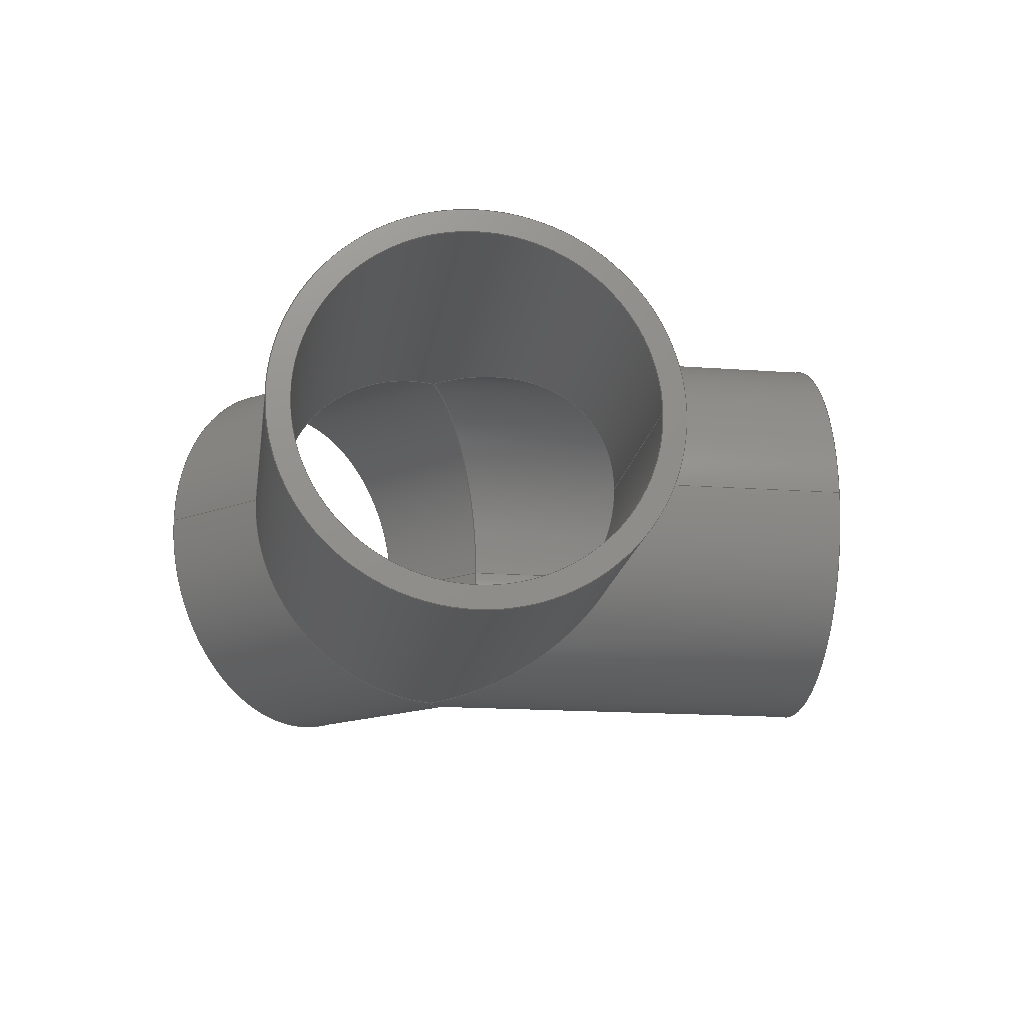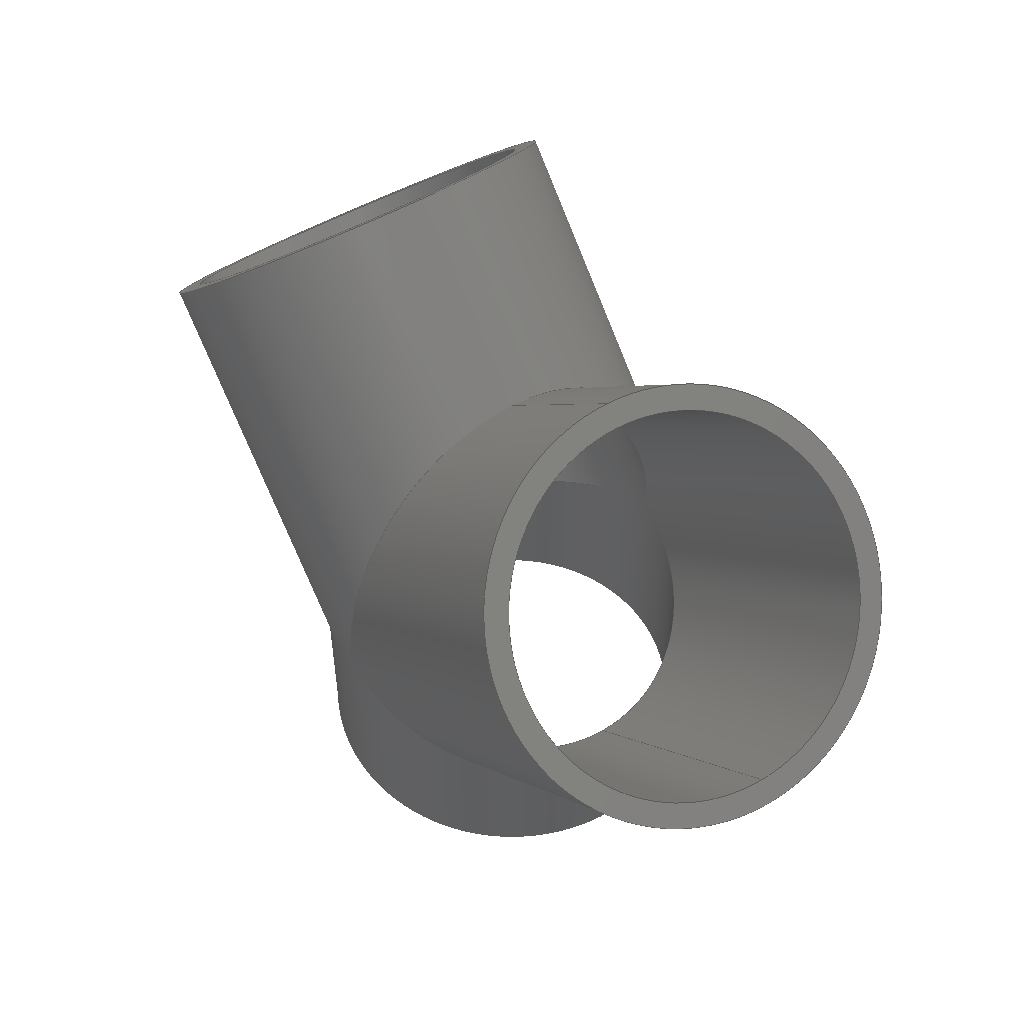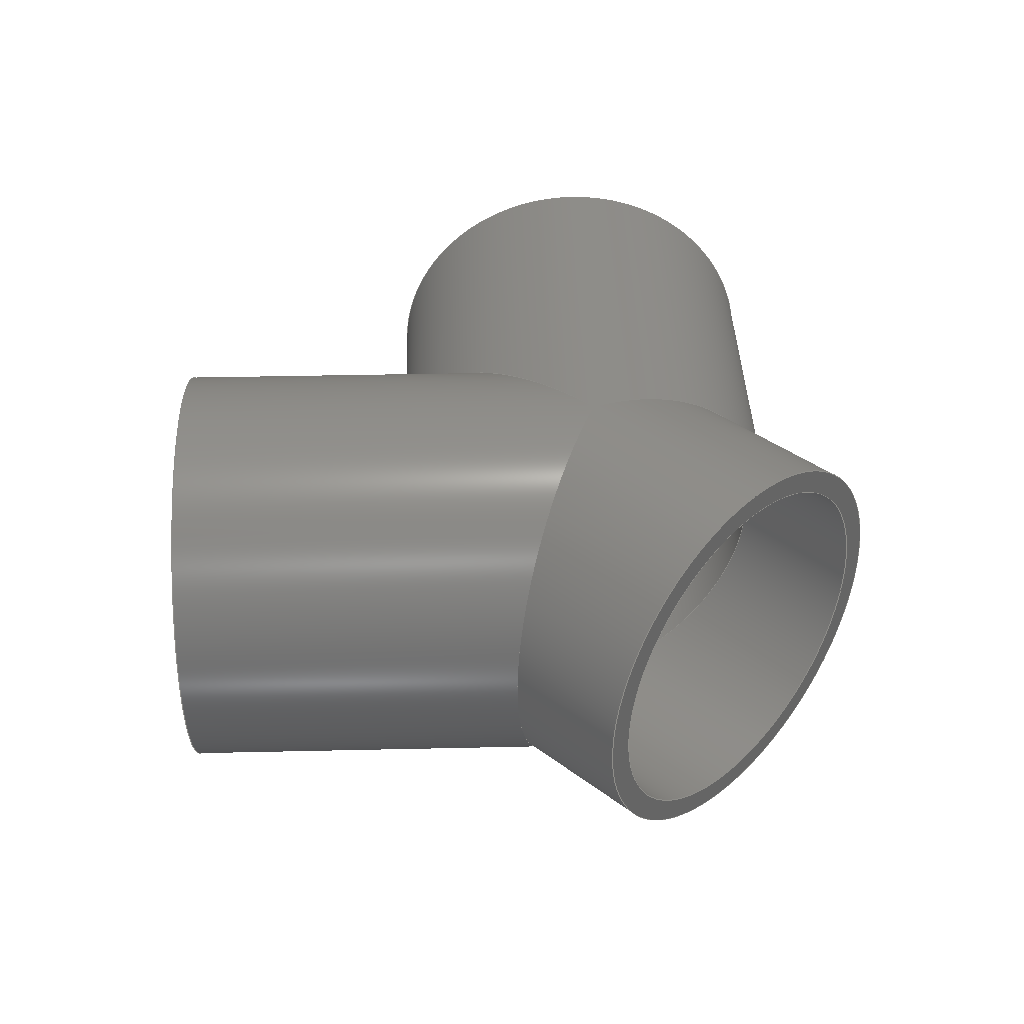
<metadata>
{"format":"step","ext":"stp","renderer":"f3d","projection":"perspective","resolution":1024,"background":"white","views":[{"elev":-17.2,"azim":126.7,"up":"+Z"},{"elev":52.3,"azim":-122.9,"up":"+Y"},{"elev":39.0,"azim":-46.6,"up":"+Z"}]}
</metadata>
<code>
ISO-10303-21;
DATA;
#1=MECHANICAL_DESIGN_GEOMETRIC_PRESENTATION_REPRESENTATION('',(#4),#310);
#2=SHAPE_REPRESENTATION_RELATIONSHIP('SRR','None',#321,#3);
#3=ADVANCED_BREP_SHAPE_REPRESENTATION('',(#5),#309);
#4=STYLED_ITEM('',(#330),#5);
#5=MANIFOLD_SOLID_BREP('Solid3',#156);
#6=FACE_BOUND('',#25,.T.);
#7=FACE_BOUND('',#30,.T.);
#8=FACE_BOUND('',#32,.T.);
#9=PLANE('',#193);
#10=PLANE('',#201);
#11=PLANE('',#202);
#12=FACE_OUTER_BOUND('',#21,.T.);
#13=FACE_OUTER_BOUND('',#22,.T.);
#14=FACE_OUTER_BOUND('',#23,.T.);
#15=FACE_OUTER_BOUND('',#24,.T.);
#16=FACE_OUTER_BOUND('',#26,.T.);
#17=FACE_OUTER_BOUND('',#27,.T.);
#18=FACE_OUTER_BOUND('',#28,.T.);
#19=FACE_OUTER_BOUND('',#29,.T.);
#20=FACE_OUTER_BOUND('',#31,.T.);
#21=EDGE_LOOP('',(#97,#98,#99,#100,#101,#102));
#22=EDGE_LOOP('',(#103,#104,#105,#106,#107,#108));
#23=EDGE_LOOP('',(#109,#110,#111,#112,#113,#114,#115));
#24=EDGE_LOOP('',(#116));
#25=EDGE_LOOP('',(#117));
#26=EDGE_LOOP('',(#118,#119,#120,#121,#122,#123));
#27=EDGE_LOOP('',(#124,#125,#126,#127,#128,#129));
#28=EDGE_LOOP('',(#130,#131,#132,#133,#134,#135,#136));
#29=EDGE_LOOP('',(#137));
#30=EDGE_LOOP('',(#138));
#31=EDGE_LOOP('',(#139));
#32=EDGE_LOOP('',(#140));
#33=CIRCLE('',#180,3.812);
#34=CIRCLE('',#185,3.812);
#35=CIRCLE('',#192,4.312);
#36=CIRCLE('',#195,4.312);
#37=CIRCLE('',#198,4.312);
#38=CIRCLE('',#200,3.812);
#39=LINE('',#267,#45);
#40=LINE('',#276,#46);
#41=LINE('',#289,#47);
#42=LINE('',#294,#48);
#43=LINE('',#299,#49);
#44=LINE('',#303,#50);
#45=VECTOR('',#209,3.812);
#46=VECTOR('',#220,3.812);
#47=VECTOR('',#235,4.312);
#48=VECTOR('',#242,4.312);
#49=VECTOR('',#249,4.312);
#50=VECTOR('',#254,3.812);
#51=ELLIPSE('',#179,5.392,3.812);
#52=ELLIPSE('',#181,5.392,3.812);
#53=ELLIPSE('',#182,4.127,3.812);
#54=ELLIPSE('',#184,4.127,3.812);
#55=ELLIPSE('',#186,4.127,3.812);
#56=ELLIPSE('',#188,4.668,4.312);
#57=ELLIPSE('',#189,6.099,4.312);
#58=ELLIPSE('',#190,6.099,4.312);
#59=ELLIPSE('',#191,4.668,4.312);
#60=ELLIPSE('',#196,4.668,4.312);
#61=VERTEX_POINT('',#263);
#62=VERTEX_POINT('',#264);
#63=VERTEX_POINT('',#266);
#64=VERTEX_POINT('',#269);
#65=VERTEX_POINT('',#273);
#66=VERTEX_POINT('',#275);
#67=VERTEX_POINT('',#280);
#68=VERTEX_POINT('',#281);
#69=VERTEX_POINT('',#283);
#70=VERTEX_POINT('',#285);
#71=VERTEX_POINT('',#288);
#72=VERTEX_POINT('',#293);
#73=VERTEX_POINT('',#298);
#74=VERTEX_POINT('',#302);
#75=EDGE_CURVE('',#61,#62,#51,.T.);
#76=EDGE_CURVE('',#62,#63,#39,.T.);
#77=EDGE_CURVE('',#63,#63,#33,.T.);
#78=EDGE_CURVE('',#62,#64,#52,.T.);
#79=EDGE_CURVE('',#61,#64,#53,.T.);
#80=EDGE_CURVE('',#64,#65,#54,.T.);
#81=EDGE_CURVE('',#65,#66,#40,.T.);
#82=EDGE_CURVE('',#66,#66,#34,.T.);
#83=EDGE_CURVE('',#65,#61,#55,.T.);
#84=EDGE_CURVE('',#67,#68,#56,.T.);
#85=EDGE_CURVE('',#69,#67,#57,.T.);
#86=EDGE_CURVE('',#70,#69,#58,.T.);
#87=EDGE_CURVE('',#68,#70,#59,.T.);
#88=EDGE_CURVE('',#68,#71,#41,.T.);
#89=EDGE_CURVE('',#71,#71,#35,.T.);
#90=EDGE_CURVE('',#68,#72,#42,.T.);
#91=EDGE_CURVE('',#72,#72,#36,.T.);
#92=EDGE_CURVE('',#70,#67,#60,.T.);
#93=EDGE_CURVE('',#69,#73,#43,.T.);
#94=EDGE_CURVE('',#73,#73,#37,.T.);
#95=EDGE_CURVE('',#65,#74,#44,.T.);
#96=EDGE_CURVE('',#74,#74,#38,.T.);
#97=ORIENTED_EDGE('',*,*,#75,.T.);
#98=ORIENTED_EDGE('',*,*,#76,.T.);
#99=ORIENTED_EDGE('',*,*,#77,.F.);
#100=ORIENTED_EDGE('',*,*,#76,.F.);
#101=ORIENTED_EDGE('',*,*,#78,.T.);
#102=ORIENTED_EDGE('',*,*,#79,.F.);
#103=ORIENTED_EDGE('',*,*,#80,.T.);
#104=ORIENTED_EDGE('',*,*,#81,.T.);
#105=ORIENTED_EDGE('',*,*,#82,.T.);
#106=ORIENTED_EDGE('',*,*,#81,.F.);
#107=ORIENTED_EDGE('',*,*,#83,.T.);
#108=ORIENTED_EDGE('',*,*,#79,.T.);
#109=ORIENTED_EDGE('',*,*,#84,.F.);
#110=ORIENTED_EDGE('',*,*,#85,.F.);
#111=ORIENTED_EDGE('',*,*,#86,.F.);
#112=ORIENTED_EDGE('',*,*,#87,.F.);
#113=ORIENTED_EDGE('',*,*,#88,.T.);
#114=ORIENTED_EDGE('',*,*,#89,.F.);
#115=ORIENTED_EDGE('',*,*,#88,.F.);
#116=ORIENTED_EDGE('',*,*,#89,.T.);
#117=ORIENTED_EDGE('',*,*,#77,.T.);
#118=ORIENTED_EDGE('',*,*,#84,.T.);
#119=ORIENTED_EDGE('',*,*,#90,.T.);
#120=ORIENTED_EDGE('',*,*,#91,.T.);
#121=ORIENTED_EDGE('',*,*,#90,.F.);
#122=ORIENTED_EDGE('',*,*,#87,.T.);
#123=ORIENTED_EDGE('',*,*,#92,.T.);
#124=ORIENTED_EDGE('',*,*,#86,.T.);
#125=ORIENTED_EDGE('',*,*,#93,.T.);
#126=ORIENTED_EDGE('',*,*,#94,.F.);
#127=ORIENTED_EDGE('',*,*,#93,.F.);
#128=ORIENTED_EDGE('',*,*,#85,.T.);
#129=ORIENTED_EDGE('',*,*,#92,.F.);
#130=ORIENTED_EDGE('',*,*,#80,.F.);
#131=ORIENTED_EDGE('',*,*,#78,.F.);
#132=ORIENTED_EDGE('',*,*,#75,.F.);
#133=ORIENTED_EDGE('',*,*,#83,.F.);
#134=ORIENTED_EDGE('',*,*,#95,.T.);
#135=ORIENTED_EDGE('',*,*,#96,.F.);
#136=ORIENTED_EDGE('',*,*,#95,.F.);
#137=ORIENTED_EDGE('',*,*,#94,.T.);
#138=ORIENTED_EDGE('',*,*,#96,.T.);
#139=ORIENTED_EDGE('',*,*,#91,.F.);
#140=ORIENTED_EDGE('',*,*,#82,.F.);
#141=CYLINDRICAL_SURFACE('',#178,3.812);
#142=CYLINDRICAL_SURFACE('',#183,3.812);
#143=CYLINDRICAL_SURFACE('',#187,4.312);
#144=CYLINDRICAL_SURFACE('',#194,4.312);
#145=CYLINDRICAL_SURFACE('',#197,4.312);
#146=CYLINDRICAL_SURFACE('',#199,3.812);
#147=ADVANCED_FACE('',(#12),#141,.F.);
#148=ADVANCED_FACE('',(#13),#142,.F.);
#149=ADVANCED_FACE('',(#14),#143,.T.);
#150=ADVANCED_FACE('',(#15,#6),#9,.T.);
#151=ADVANCED_FACE('',(#16),#144,.T.);
#152=ADVANCED_FACE('',(#17),#145,.T.);
#153=ADVANCED_FACE('',(#18),#146,.F.);
#154=ADVANCED_FACE('',(#19,#7),#10,.T.);
#155=ADVANCED_FACE('',(#20,#8),#11,.F.);
#156=CLOSED_SHELL('',(#147,#148,#149,#150,#151,#152,#153,#154,#155));
#157=DERIVED_UNIT_ELEMENT(#159,1);
#158=DERIVED_UNIT_ELEMENT(#315,-3);
#159=(
CONVERSION_BASED_UNIT('gram',#161)
MASS_UNIT()
NAMED_UNIT(#312)
);
#160=(
MASS_UNIT()
NAMED_UNIT(*)
SI_UNIT(.KILO.,.GRAM.)
);
#161=MASS_MEASURE_WITH_UNIT(MASS_MEASURE(0.001),#160);
#162=DERIVED_UNIT((#157,#158));
#163=MEASURE_REPRESENTATION_ITEM('density measure',
POSITIVE_RATIO_MEASURE(1),#162);
#164=PROPERTY_DEFINITION_REPRESENTATION(#169,#166);
#165=PROPERTY_DEFINITION_REPRESENTATION(#170,#167);
#166=REPRESENTATION('material name',(#168),#309);
#167=REPRESENTATION('density',(#163),#309);
#168=DESCRIPTIVE_REPRESENTATION_ITEM('Generic','Generic');
#169=PROPERTY_DEFINITION('material property','material name',#323);
#170=PROPERTY_DEFINITION('material property','density of part',#323);
#171=DATE_TIME_ROLE('creation_date');
#172=APPLIED_DATE_AND_TIME_ASSIGNMENT(#173,#171,(#323));
#173=DATE_AND_TIME(#174,#175);
#174=CALENDAR_DATE(2023,21,11);
#175=LOCAL_TIME(0,0,0,#176);
#176=COORDINATED_UNIVERSAL_TIME_OFFSET(0,0,.BEHIND.);
#177=AXIS2_PLACEMENT_3D('placement',#261,#203,#204);
#178=AXIS2_PLACEMENT_3D('',#262,#205,#206);
#179=AXIS2_PLACEMENT_3D('',#265,#207,#208);
#180=AXIS2_PLACEMENT_3D('',#268,#210,#211);
#181=AXIS2_PLACEMENT_3D('',#270,#212,#213);
#182=AXIS2_PLACEMENT_3D('',#271,#214,#215);
#183=AXIS2_PLACEMENT_3D('',#272,#216,#217);
#184=AXIS2_PLACEMENT_3D('',#274,#218,#219);
#185=AXIS2_PLACEMENT_3D('',#277,#221,#222);
#186=AXIS2_PLACEMENT_3D('',#278,#223,#224);
#187=AXIS2_PLACEMENT_3D('',#279,#225,#226);
#188=AXIS2_PLACEMENT_3D('',#282,#227,#228);
#189=AXIS2_PLACEMENT_3D('',#284,#229,#230);
#190=AXIS2_PLACEMENT_3D('',#286,#231,#232);
#191=AXIS2_PLACEMENT_3D('',#287,#233,#234);
#192=AXIS2_PLACEMENT_3D('',#290,#236,#237);
#193=AXIS2_PLACEMENT_3D('',#291,#238,#239);
#194=AXIS2_PLACEMENT_3D('',#292,#240,#241);
#195=AXIS2_PLACEMENT_3D('',#295,#243,#244);
#196=AXIS2_PLACEMENT_3D('',#296,#245,#246);
#197=AXIS2_PLACEMENT_3D('',#297,#247,#248);
#198=AXIS2_PLACEMENT_3D('',#300,#250,#251);
#199=AXIS2_PLACEMENT_3D('',#301,#252,#253);
#200=AXIS2_PLACEMENT_3D('',#304,#255,#256);
#201=AXIS2_PLACEMENT_3D('',#305,#257,#258);
#202=AXIS2_PLACEMENT_3D('',#306,#259,#260);
#203=DIRECTION('axis',(0,0,1));
#204=DIRECTION('refdir',(1,0,0));
#205=DIRECTION('center_axis',(-0.7071,-0.7071,0));
#206=DIRECTION('ref_axis',(0.7071,-0.7071,0));
#207=DIRECTION('center_axis',(-1,-5.188e-16,0));
#208=DIRECTION('ref_axis',(5.188e-16,-1,0));
#209=DIRECTION('',(0.7071,0.7071,0));
#210=DIRECTION('center_axis',(-0.7071,-0.7071,0));
#211=DIRECTION('ref_axis',(0.7071,-0.7071,0));
#212=DIRECTION('center_axis',(-1,-5.188e-16,0));
#213=DIRECTION('ref_axis',(5.188e-16,-1,0));
#214=DIRECTION('center_axis',(0.3827,0.9239,0));
#215=DIRECTION('ref_axis',(-0.9239,0.3827,0));
#216=DIRECTION('center_axis',(0,1,0));
#217=DIRECTION('ref_axis',(1,0,0));
#218=DIRECTION('center_axis',(-0.3827,0.9239,0));
#219=DIRECTION('ref_axis',(-0.9239,-0.3827,0));
#220=DIRECTION('',(0,-1,0));
#221=DIRECTION('center_axis',(0,-1,0));
#222=DIRECTION('ref_axis',(1,0,0));
#223=DIRECTION('center_axis',(-0.3827,0.9239,0));
#224=DIRECTION('ref_axis',(-0.9239,-0.3827,0));
#225=DIRECTION('center_axis',(-0.7071,-0.7071,0));
#226=DIRECTION('ref_axis',(-0.7071,0.7071,0));
#227=DIRECTION('center_axis',(-0.3827,-0.9239,0));
#228=DIRECTION('ref_axis',(-0.9239,0.3827,0));
#229=DIRECTION('center_axis',(-1,2.293e-16,0));
#230=DIRECTION('ref_axis',(2.293e-16,1,0));
#231=DIRECTION('center_axis',(-1,2.293e-16,0));
#232=DIRECTION('ref_axis',(2.293e-16,1,0));
#233=DIRECTION('center_axis',(-0.3827,-0.9239,0));
#234=DIRECTION('ref_axis',(-0.9239,0.3827,0));
#235=DIRECTION('',(0.7071,0.7071,0));
#236=DIRECTION('center_axis',(0.7071,0.7071,0));
#237=DIRECTION('ref_axis',(-0.7071,0.7071,0));
#238=DIRECTION('center_axis',(0.7071,0.7071,0));
#239=DIRECTION('ref_axis',(0,0,-1));
#240=DIRECTION('center_axis',(0,1,0));
#241=DIRECTION('ref_axis',(-1,0,0));
#242=DIRECTION('',(0,-1,0));
#243=DIRECTION('center_axis',(0,1,0));
#244=DIRECTION('ref_axis',(-1,0,0));
#245=DIRECTION('center_axis',(0.3827,-0.9239,0));
#246=DIRECTION('ref_axis',(-0.9239,-0.3827,0));
#247=DIRECTION('center_axis',(0.7071,-0.7071,0));
#248=DIRECTION('ref_axis',(-0.7071,-0.7071,0));
#249=DIRECTION('',(-0.7071,0.7071,0));
#250=DIRECTION('center_axis',(-0.7071,0.7071,0));
#251=DIRECTION('ref_axis',(-0.7071,-0.7071,0));
#252=DIRECTION('center_axis',(0.7071,-0.7071,0));
#253=DIRECTION('ref_axis',(0.7071,0.7071,0));
#254=DIRECTION('',(-0.7071,0.7071,0));
#255=DIRECTION('center_axis',(0.7071,-0.7071,0));
#256=DIRECTION('ref_axis',(0.7071,0.7071,0));
#257=DIRECTION('center_axis',(-0.7071,0.7071,0));
#258=DIRECTION('ref_axis',(0,0,1));
#259=DIRECTION('center_axis',(0,1,0));
#260=DIRECTION('ref_axis',(0,0,1));
#261=CARTESIAN_POINT('',(0,0,0));
#262=CARTESIAN_POINT('Origin',(6.364,10.86,0));
#263=CARTESIAN_POINT('',(2.797e-15,4.5,3.812));
#264=CARTESIAN_POINT('',(-4.196e-15,9.892,-4.669e-16));
#265=CARTESIAN_POINT('Origin',(-1.399e-15,4.5,0));
#266=CARTESIAN_POINT('',(3.668,13.56,4.669e-16));
#267=CARTESIAN_POINT('',(3.668,13.56,-4.669e-16));
#268=CARTESIAN_POINT('Origin',(6.364,10.86,0));
#269=CARTESIAN_POINT('',(2.797e-15,4.5,-3.812));
#270=CARTESIAN_POINT('Origin',(-1.399e-15,4.5,0));
#271=CARTESIAN_POINT('Origin',(0,4.5,0));
#272=CARTESIAN_POINT('Origin',(0,0,0));
#273=CARTESIAN_POINT('',(-3.812,2.921,4.669e-16));
#274=CARTESIAN_POINT('Origin',(0,4.5,0));
#275=CARTESIAN_POINT('',(-3.812,0,4.669e-16));
#276=CARTESIAN_POINT('',(-3.812,0,4.669e-16));
#277=CARTESIAN_POINT('Origin',(0,0,0));
#278=CARTESIAN_POINT('Origin',(0,4.5,0));
#279=CARTESIAN_POINT('Origin',(6.364,10.86,0));
#280=CARTESIAN_POINT('',(2.797e-15,4.5,-4.312));
#281=CARTESIAN_POINT('',(4.312,2.714,5.281e-16));
#282=CARTESIAN_POINT('Origin',(-1.399e-15,4.5,0));
#283=CARTESIAN_POINT('',(2.797e-15,10.6,5.281e-16));
#284=CARTESIAN_POINT('Origin',(1.399e-15,4.5,0));
#285=CARTESIAN_POINT('',(2.797e-15,4.5,4.312));
#286=CARTESIAN_POINT('Origin',(1.399e-15,4.5,0));
#287=CARTESIAN_POINT('Origin',(-1.399e-15,4.5,0));
#288=CARTESIAN_POINT('',(9.413,7.815,5.281e-16));
#289=CARTESIAN_POINT('',(9.413,7.815,5.281e-16));
#290=CARTESIAN_POINT('Origin',(6.364,10.86,0));
#291=CARTESIAN_POINT('Origin',(6.364,10.86,0));
#292=CARTESIAN_POINT('Origin',(0,0,0));
#293=CARTESIAN_POINT('',(4.312,0,-5.281e-16));
#294=CARTESIAN_POINT('',(4.312,0,-5.281e-16));
#295=CARTESIAN_POINT('Origin',(0,0,0));
#296=CARTESIAN_POINT('Origin',(1.399e-15,4.5,0));
#297=CARTESIAN_POINT('Origin',(-6.364,10.86,0));
#298=CARTESIAN_POINT('',(-3.315,13.91,5.281e-16));
#299=CARTESIAN_POINT('',(-3.315,13.91,5.281e-16));
#300=CARTESIAN_POINT('Origin',(-6.364,10.86,0));
#301=CARTESIAN_POINT('Origin',(-6.364,10.86,0));
#302=CARTESIAN_POINT('',(-9.06,8.168,4.669e-16));
#303=CARTESIAN_POINT('',(-9.06,8.168,-4.669e-16));
#304=CARTESIAN_POINT('Origin',(-6.364,10.86,0));
#305=CARTESIAN_POINT('Origin',(-6.364,10.86,0));
#306=CARTESIAN_POINT('Origin',(0,0,0));
#307=UNCERTAINTY_MEASURE_WITH_UNIT(LENGTH_MEASURE(0.0003937),
#313,'DISTANCE_ACCURACY_VALUE',
'Maximum model space distance between geometric entities at asserted c
onnectivities');
#308=UNCERTAINTY_MEASURE_WITH_UNIT(LENGTH_MEASURE(0.0003937),
#313,'DISTANCE_ACCURACY_VALUE',
'Maximum model space distance between geometric entities at asserted c
onnectivities');
#309=(
GEOMETRIC_REPRESENTATION_CONTEXT(3)
GLOBAL_UNCERTAINTY_ASSIGNED_CONTEXT((#307))
GLOBAL_UNIT_ASSIGNED_CONTEXT((#313,#317,#318))
REPRESENTATION_CONTEXT('','3D')
);
#310=(
GEOMETRIC_REPRESENTATION_CONTEXT(3)
GLOBAL_UNCERTAINTY_ASSIGNED_CONTEXT((#308))
GLOBAL_UNIT_ASSIGNED_CONTEXT((#313,#317,#318))
REPRESENTATION_CONTEXT('','3D')
);
#311=DIMENSIONAL_EXPONENTS(1,0,0,0,0,0,0);
#312=DIMENSIONAL_EXPONENTS(1,0,0,0,0,0,0);
#313=(
CONVERSION_BASED_UNIT('inch',#316)
LENGTH_UNIT()
NAMED_UNIT(#311)
);
#314=(
LENGTH_UNIT()
NAMED_UNIT(*)
SI_UNIT(.MILLI.,.METRE.)
);
#315=(
LENGTH_UNIT()
NAMED_UNIT(*)
SI_UNIT(.CENTI.,.METRE.)
);
#316=LENGTH_MEASURE_WITH_UNIT(LENGTH_MEASURE(25.4),#314);
#317=(
NAMED_UNIT(*)
PLANE_ANGLE_UNIT()
SI_UNIT($,.RADIAN.)
);
#318=(
NAMED_UNIT(*)
SI_UNIT($,.STERADIAN.)
SOLID_ANGLE_UNIT()
);
#319=SHAPE_DEFINITION_REPRESENTATION(#320,#321);
#320=PRODUCT_DEFINITION_SHAPE('',$,#323);
#321=SHAPE_REPRESENTATION('',(#177),#309);
#322=PRODUCT_DEFINITION_CONTEXT('part definition',#327,'design');
#323=PRODUCT_DEFINITION('WYE-S8-SCH80-90','True Wye',#324,#322);
#324=PRODUCT_DEFINITION_FORMATION('',$,#329);
#325=PRODUCT_RELATED_PRODUCT_CATEGORY('True Wye','True Wye',(#329));
#326=APPLICATION_PROTOCOL_DEFINITION('international standard',
'automotive_design',2009,#327);
#327=APPLICATION_CONTEXT(
'Core Data for Automotive Mechanical Design Process');
#328=PRODUCT_CONTEXT('part definition',#327,'mechanical');
#329=PRODUCT('WYE-S8-SCH80-90','True Wye',$,(#328));
#330=PRESENTATION_STYLE_ASSIGNMENT((#331));
#331=SURFACE_STYLE_USAGE(.BOTH.,#334);
#332=SURFACE_STYLE_RENDERING_WITH_PROPERTIES($,#338,(#333));
#333=SURFACE_STYLE_TRANSPARENT(0);
#334=SURFACE_SIDE_STYLE('',(#335,#332));
#335=SURFACE_STYLE_FILL_AREA(#336);
#336=FILL_AREA_STYLE('',(#337));
#337=FILL_AREA_STYLE_COLOUR('',#338);
#338=COLOUR_RGB('',0.749,0.749,0.749);
ENDSEC;
END-ISO-10303-21;

</code>
